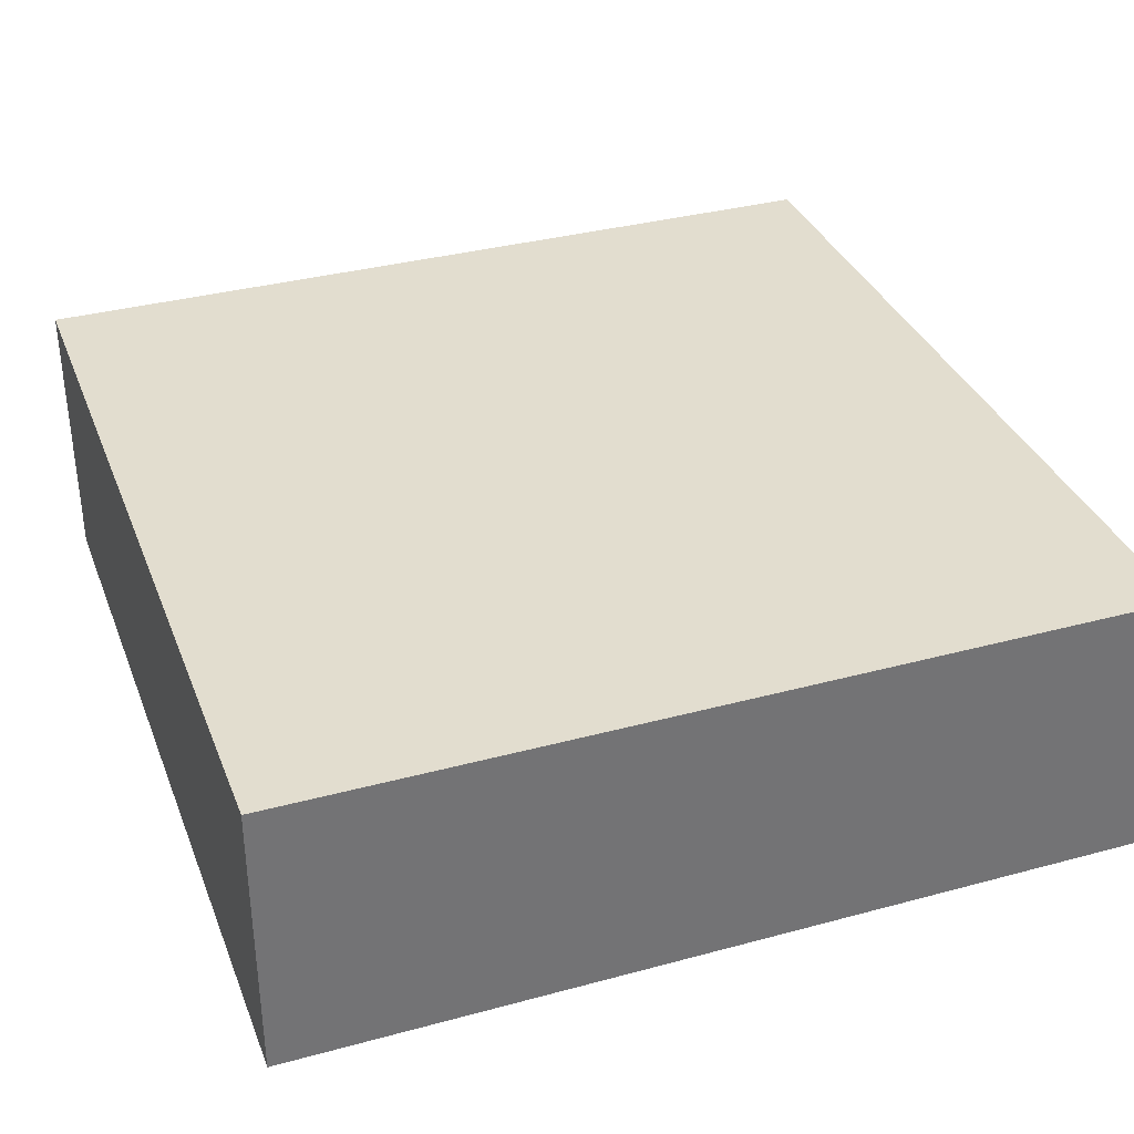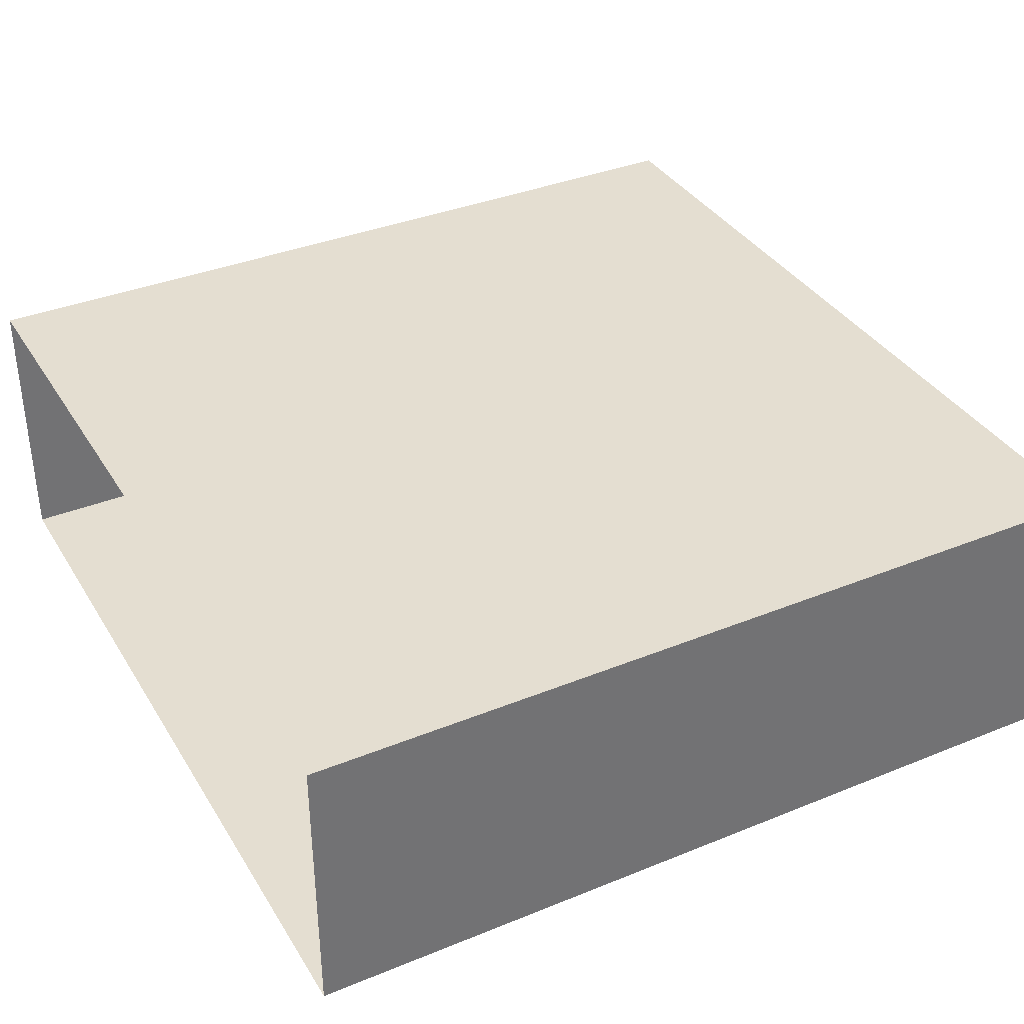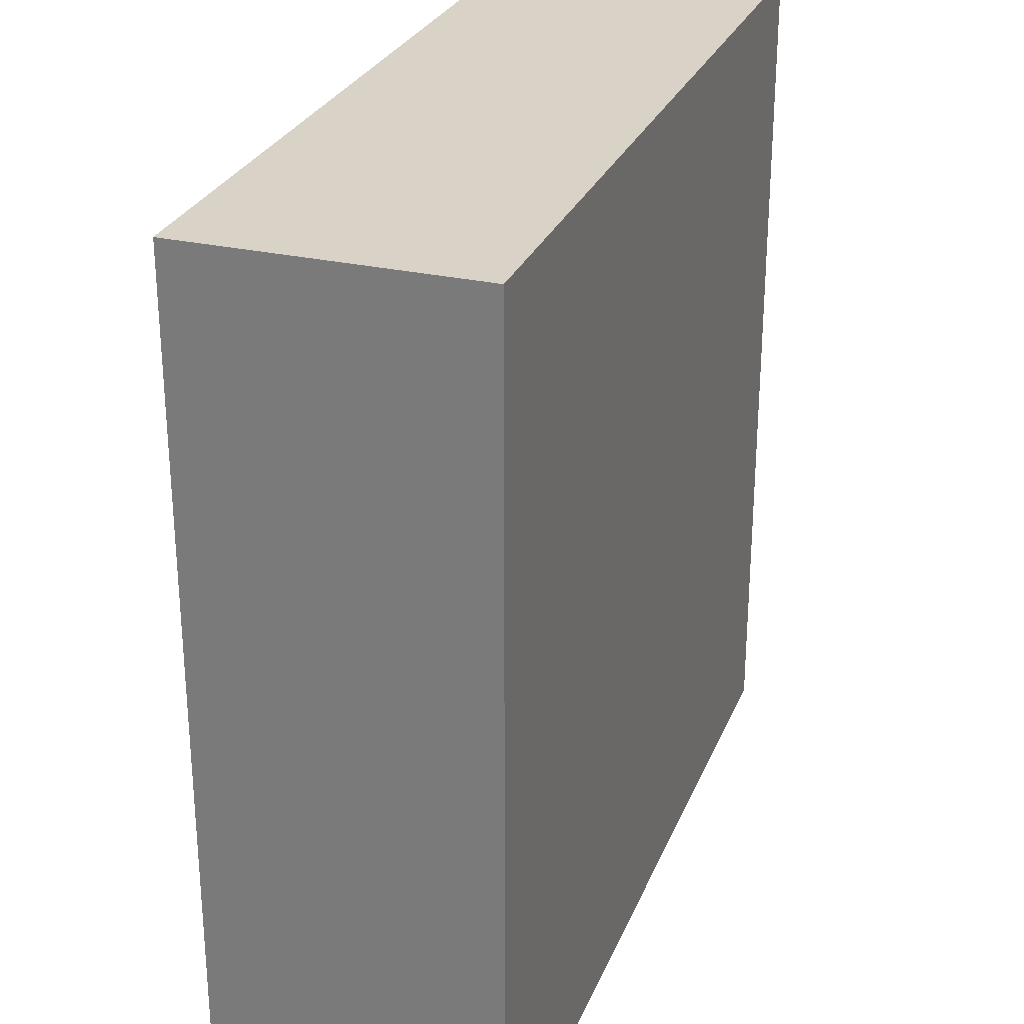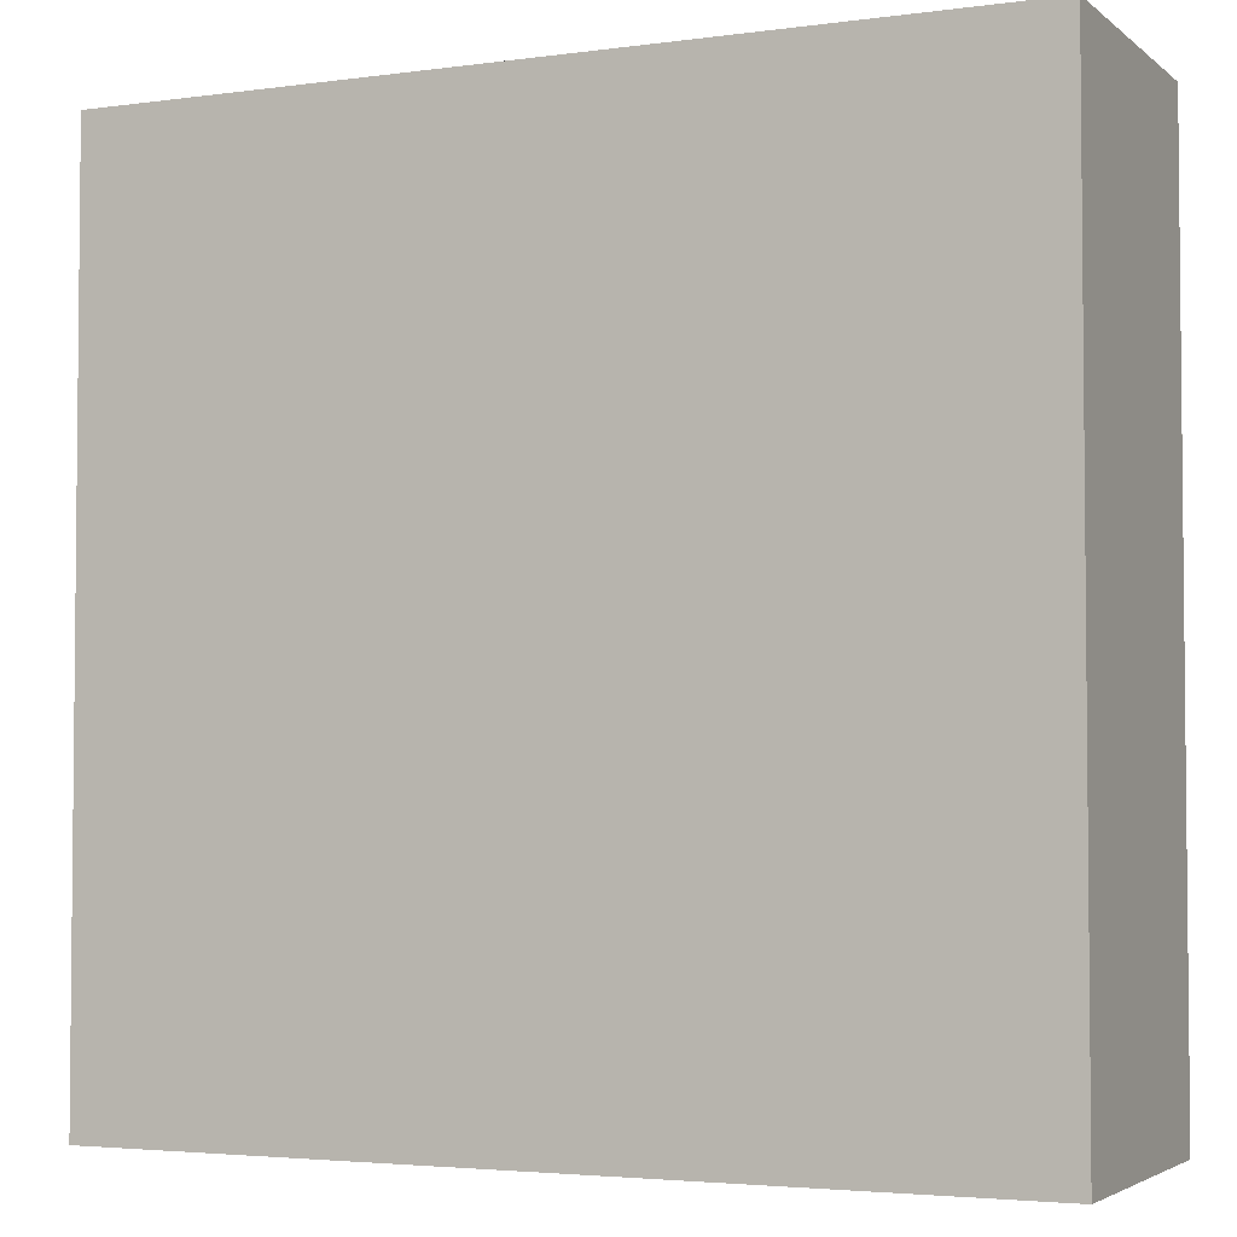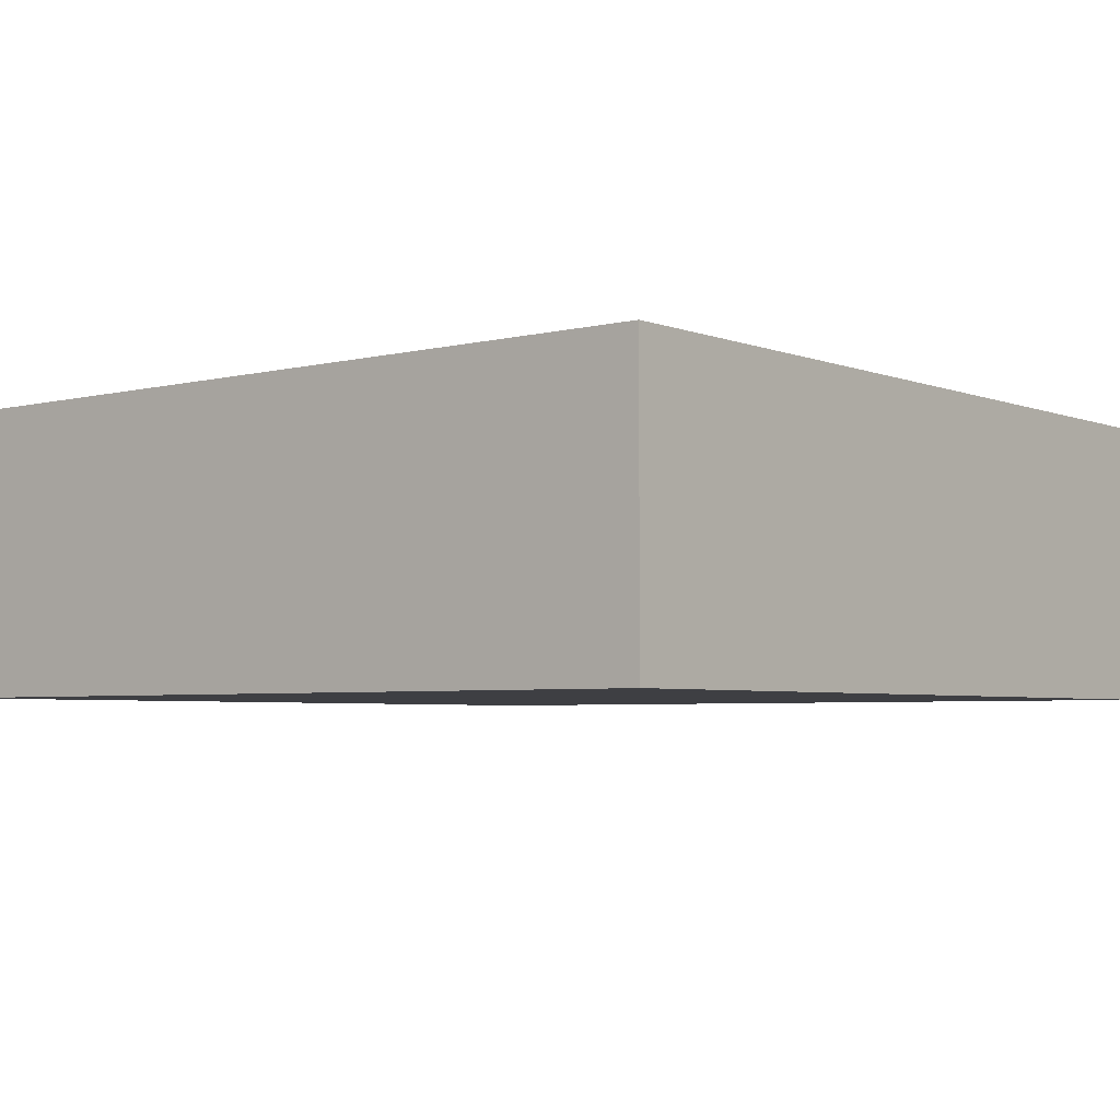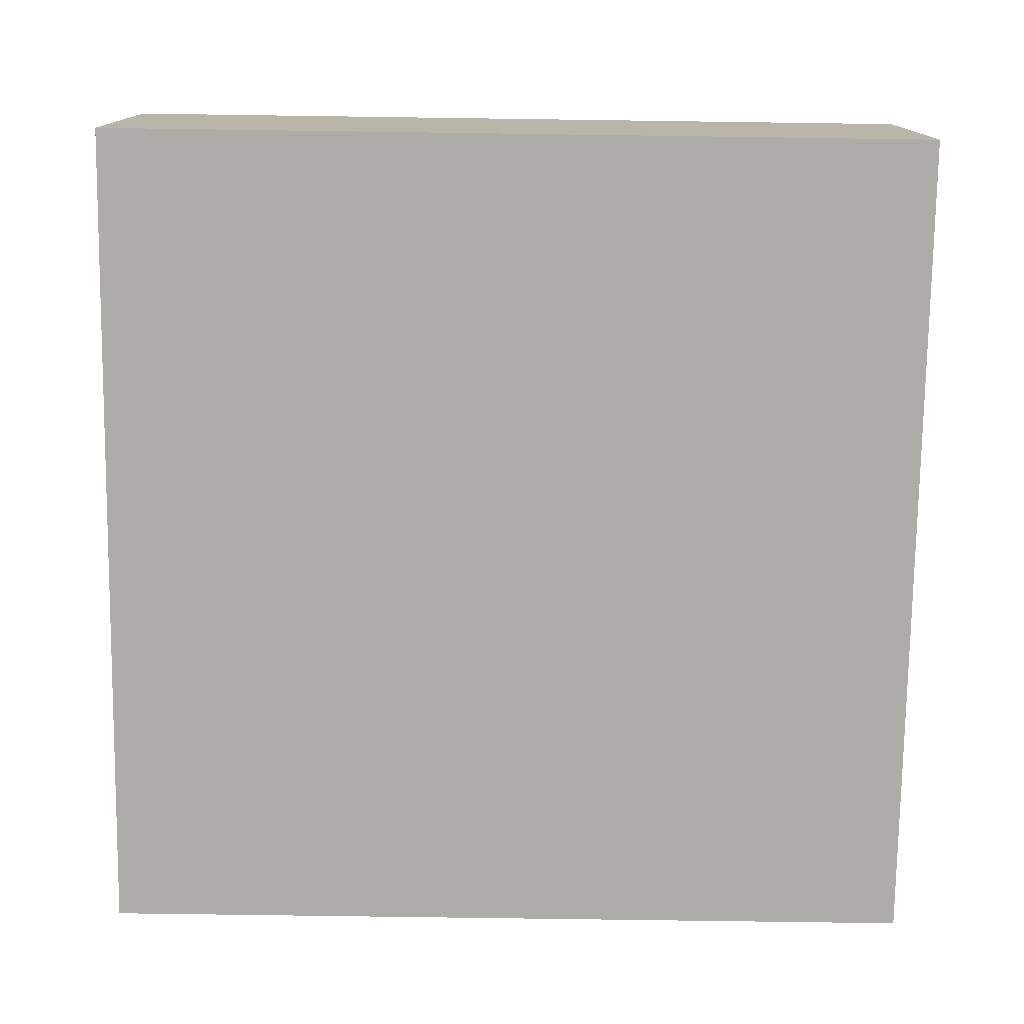
<metadata>
{"format":"obj","ext":"obj","renderer":"f3d","projection":"perspective","resolution":1024,"background":"white","views":[{"elev":34.9,"azim":70.2,"up":"+Y"},{"elev":36.4,"azim":-117.9,"up":"+Y"},{"elev":27.9,"azim":-70.8,"up":"+Z"},{"elev":-3.5,"azim":24.6,"up":"+Z"},{"elev":-4.2,"azim":39.2,"up":"+Y"},{"elev":-76.6,"azim":-0.8,"up":"+Y"}]}
</metadata>
<code>
v -36 -12 72
v -12 -12 72
v 12 -12 72
v 36 -12 72
v -36 12 72
v -12 12 72
v 12 12 72
v 36 12 72
v -36 -12 0
v -12 -12 0
v 12 -12 0
v 36 -12 0
v -36 12 0
v -12 12 0
v 12 12 0
v 36 12 0
v -36 -12 24
v -12 -12 24
v 12 -12 24
v 36 -12 24
v -36 12 24
v -12 12 24
v 12 12 24
v 36 12 24
v -36 -12 48
v -12 -12 48
v 12 -12 48
v 36 -12 48
v -36 12 48
v -12 12 48
v 12 12 48
v 36 12 48
g Vertex_Object
f 1 2 6
f 2 3 7
f 3 4 8
f 9 10 18
f 10 11 19
f 11 12 20
f 13 9 17
f 14 13 21
f 15 14 22
f 12 16 24
f 16 15 23
f 17 18 26
f 18 19 27
f 19 20 28
f 21 17 25
f 22 21 29
f 23 22 30
f 20 24 32
f 24 23 31
f 25 26 2
f 30 29 5
f 29 25 1
f 26 27 3
f 31 30 6
f 27 28 4
f 28 32 8
f 32 31 7
f 1 6 5
f 2 7 6
f 3 8 7
f 9 18 17
f 10 19 18
f 11 20 19
f 13 17 21
f 14 21 22
f 15 22 23
f 12 24 20
f 16 23 24
f 17 26 25
f 18 27 26
f 19 28 27
f 21 25 29
f 22 29 30
f 23 30 31
f 20 32 28
f 24 31 32
f 25 2 1
f 30 5 6
f 29 1 5
f 26 3 2
f 31 6 7
f 27 4 3
f 28 8 4
f 32 7 8

</code>
